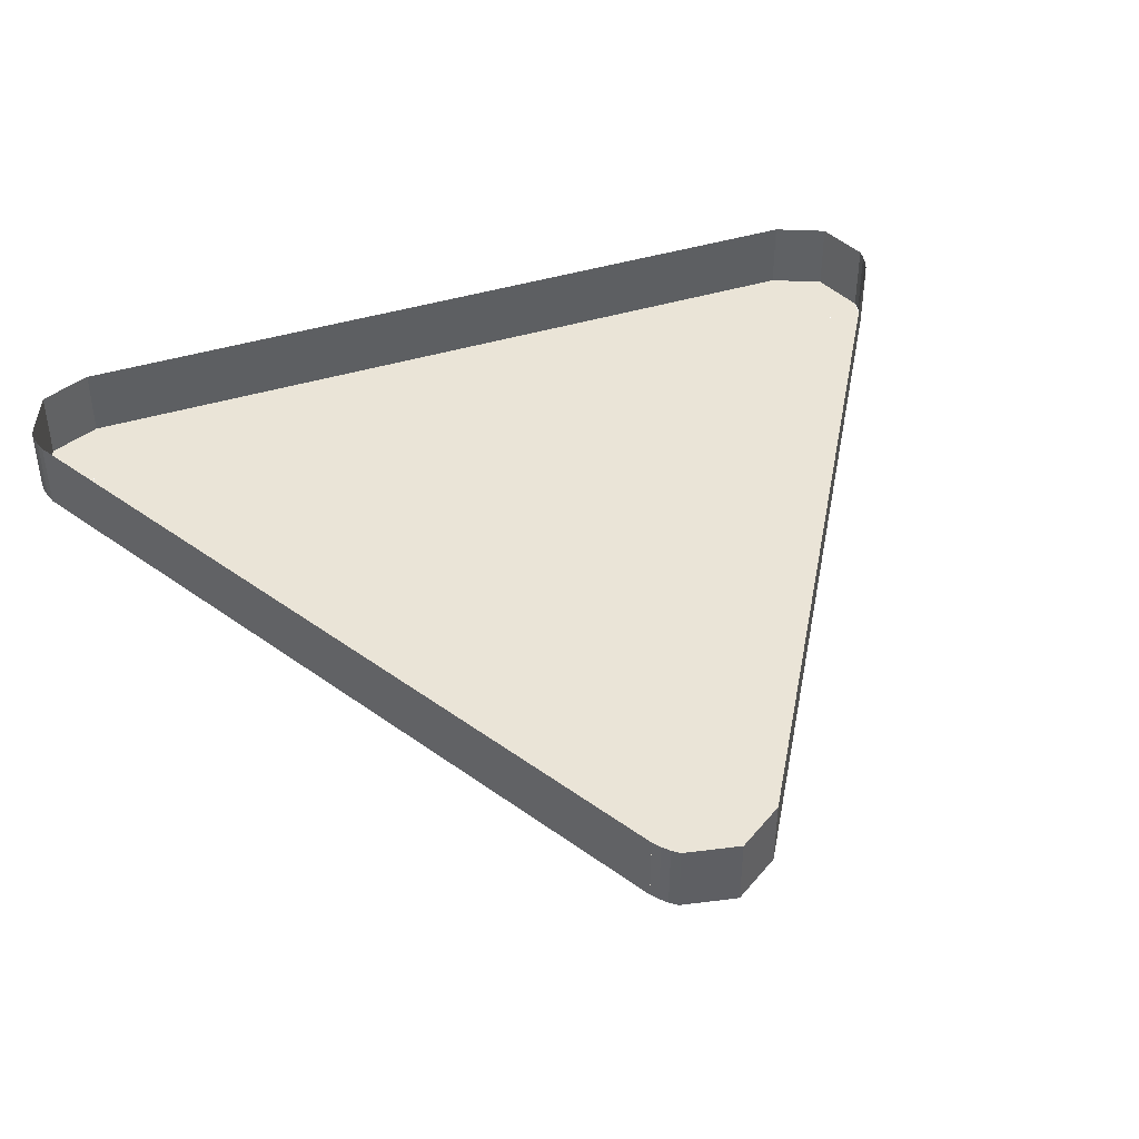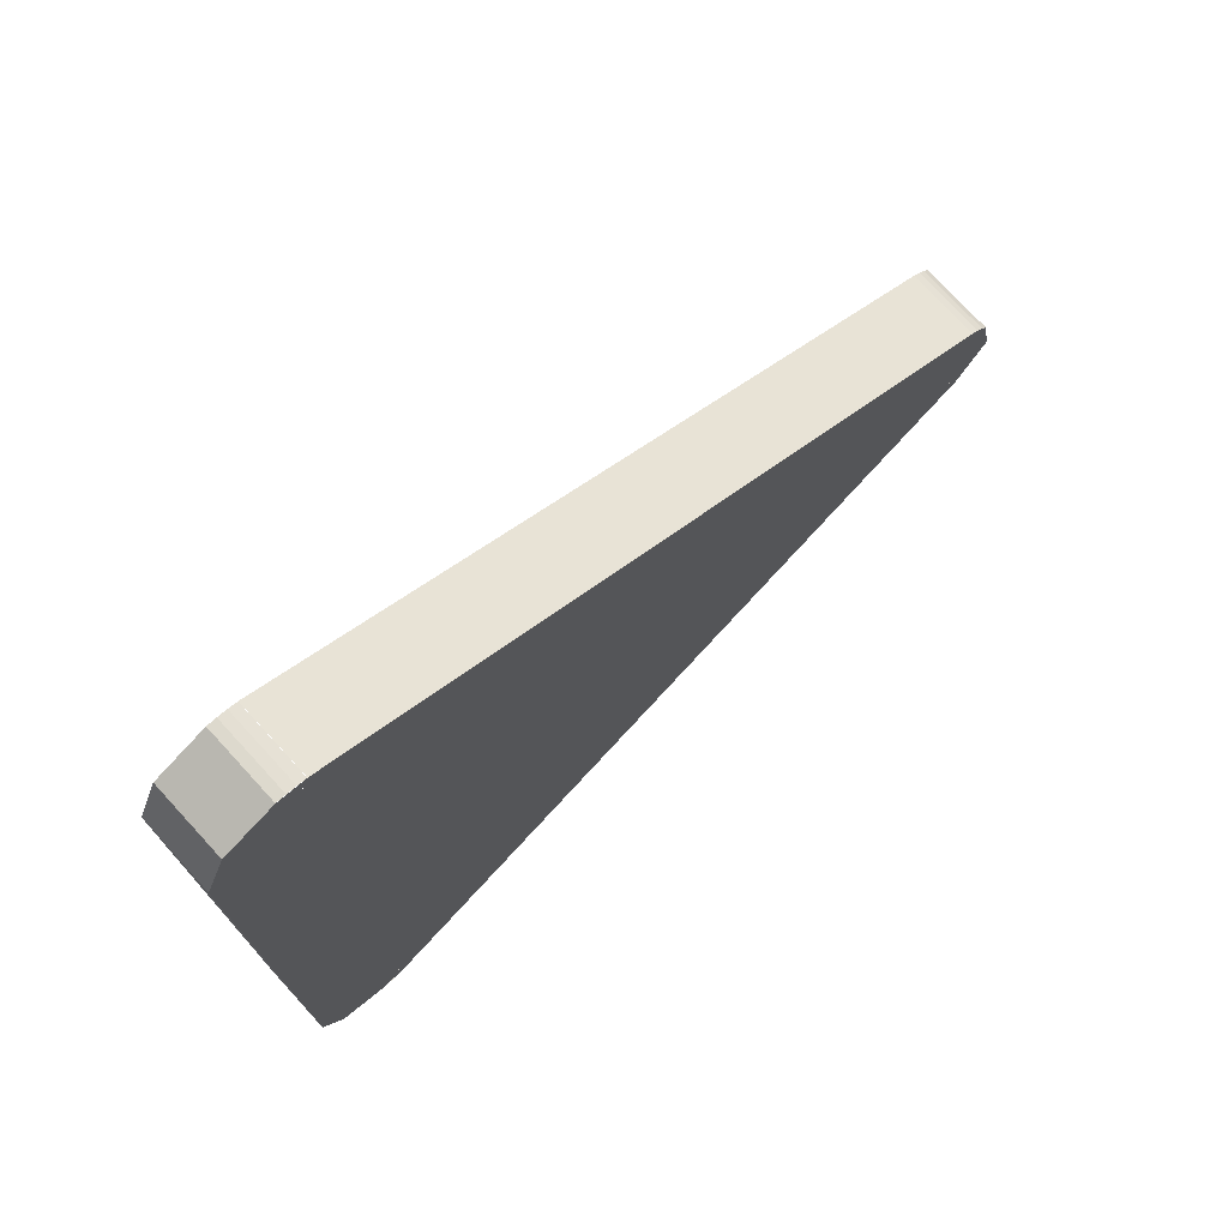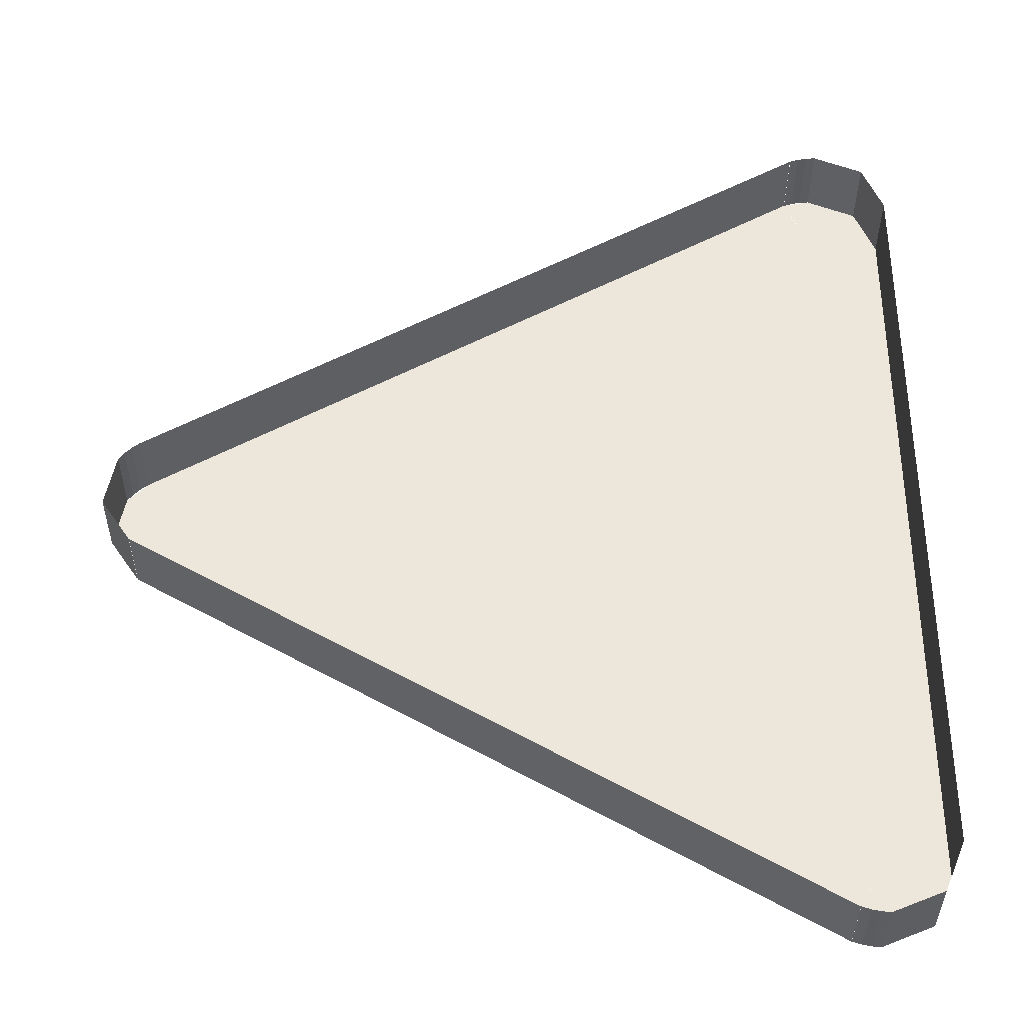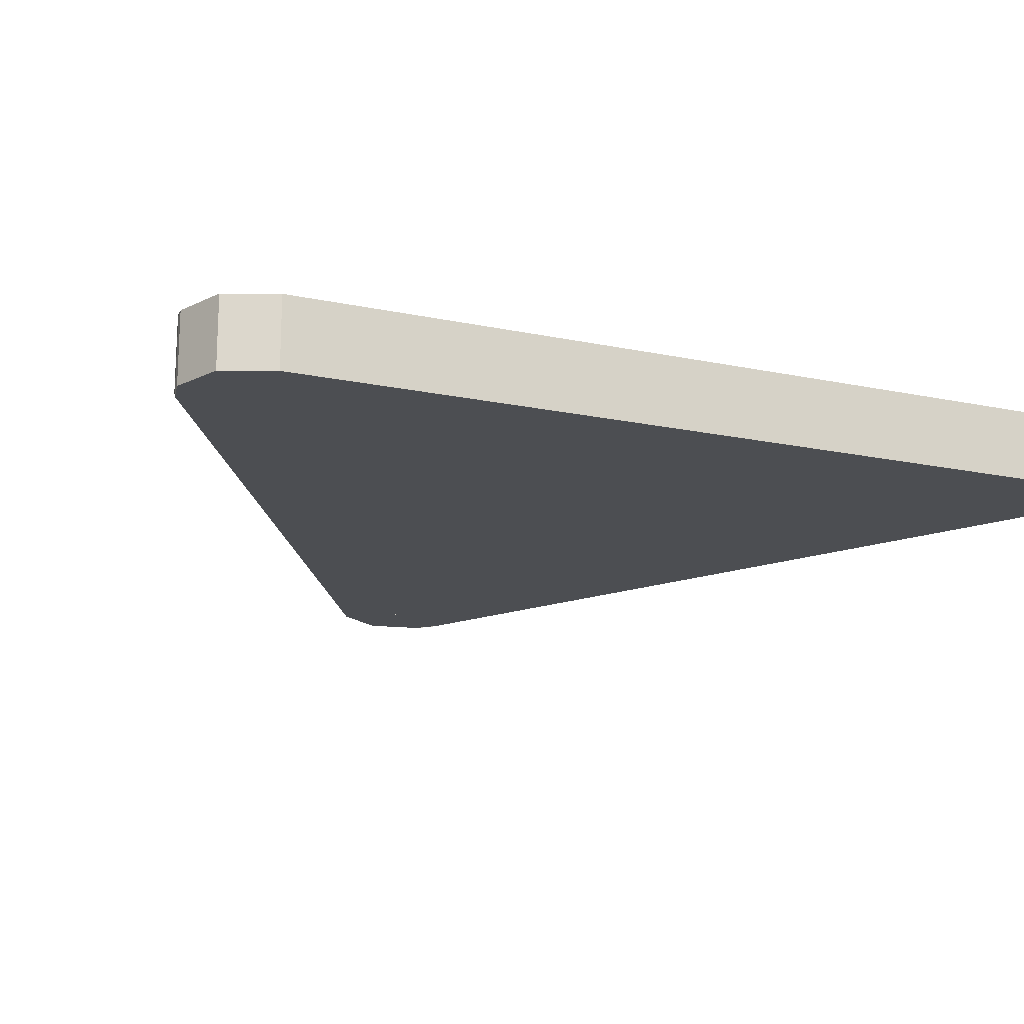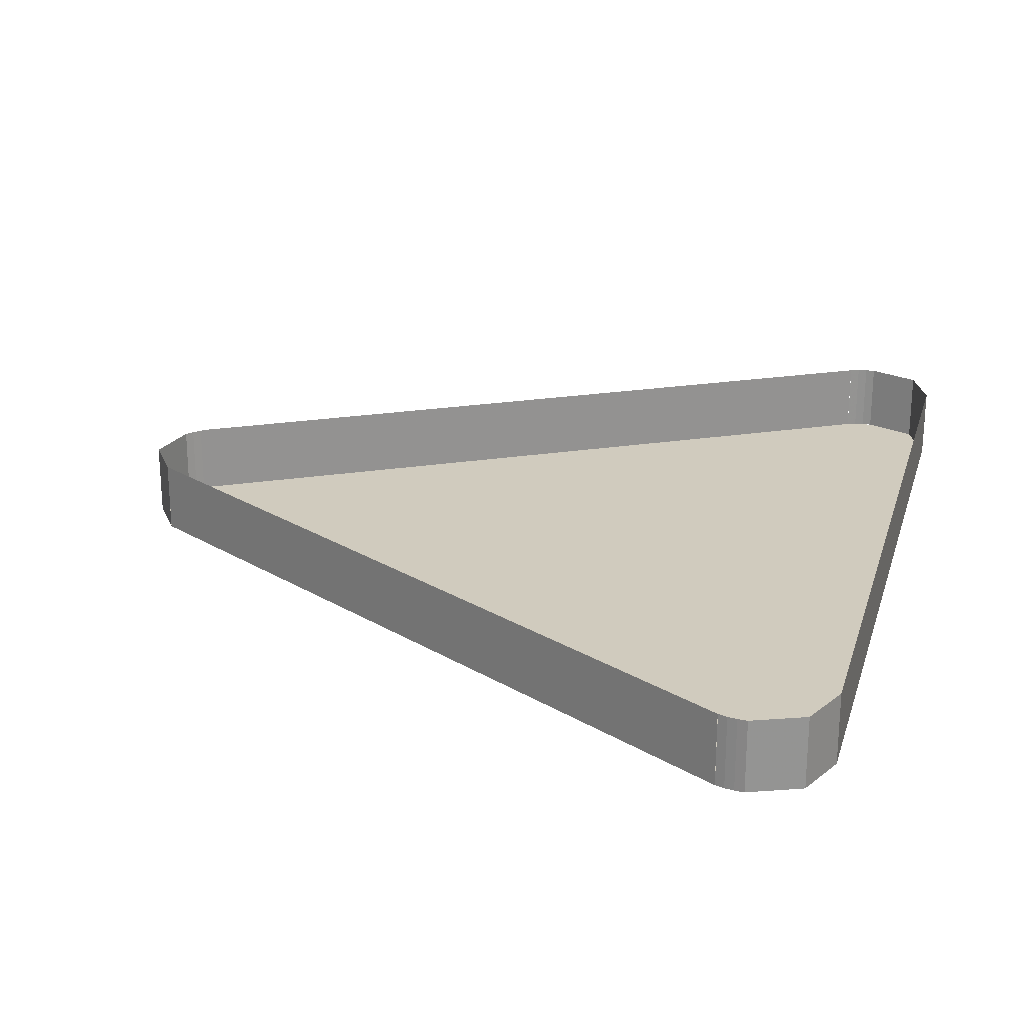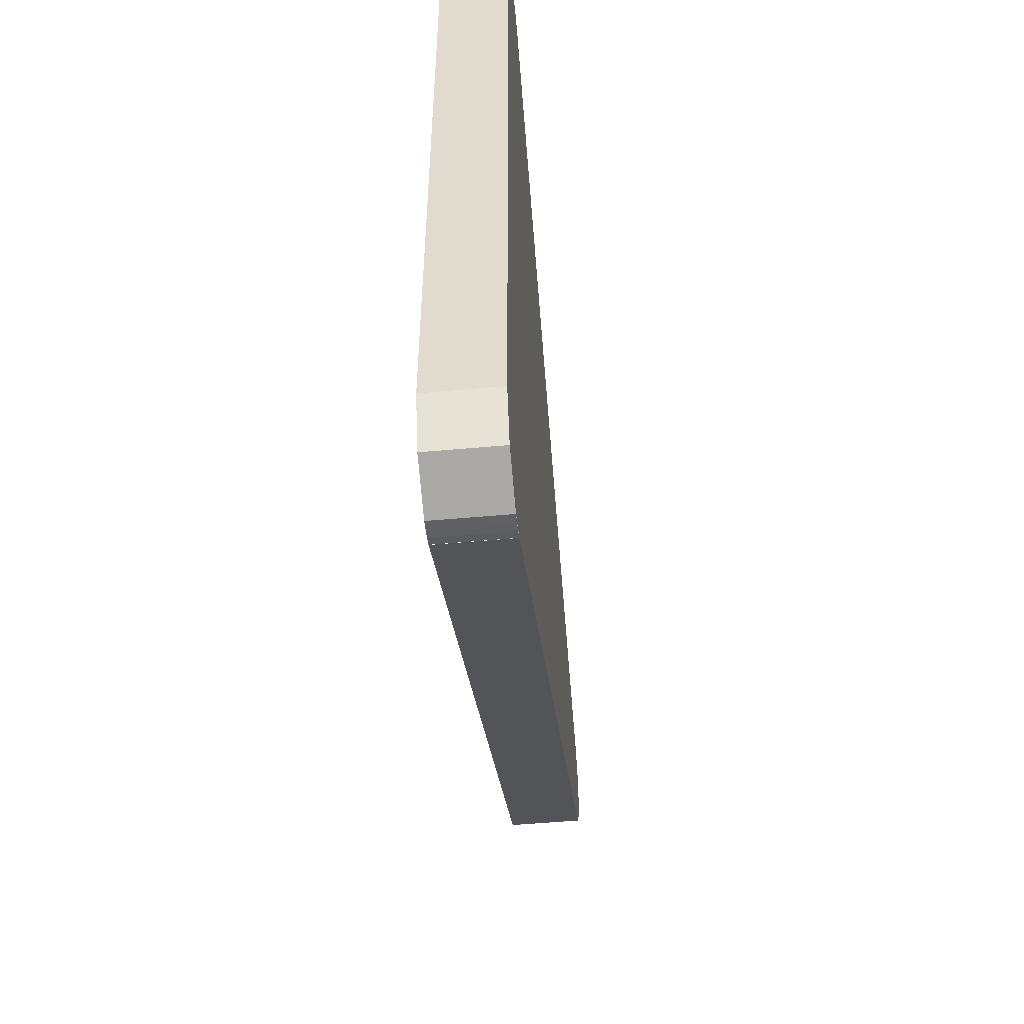
<metadata>
{"format":"obj","ext":"obj","renderer":"f3d","projection":"perspective","resolution":1024,"background":"white","views":[{"elev":43.8,"azim":70.5,"up":"+Y"},{"elev":75.0,"azim":-42.5,"up":"+Z"},{"elev":-35.9,"azim":179.8,"up":"+Z"},{"elev":-17.0,"azim":-113.2,"up":"+Y"},{"elev":23.4,"azim":-164.7,"up":"+Y"},{"elev":-53.6,"azim":-84.5,"up":"+Z"}]}
</metadata>
<code>
v -0.475 0 -0.55
v -0.575 0 -0.55
v -0.5457 0 -0.6207
v -0.475 0 -0.55
v -0.5457 0 -0.6207
v -0.475 0 -0.65
v -0.475 0 -0.55
v -0.475 0 -0.65
v -0.4367 0 -0.6424
v -0.475 0 0.55
v -0.475 0 0.65
v -0.5457 0 0.6207
v -0.475 0 0.55
v -0.5457 0 0.6207
v -0.575 0 0.55
v -0.475 0 0.55
v -0.4368 0 0.6424
v -0.475 0 0.65
v 0.475 0 0
v 0.5302 0 -0.0834
v 0.573 0 -0.01994
v 0.475 0 0
v 0.573 0 -0.01994
v 0.5584 0 0.0552
v 0.475 0 0
v 0.5584 0 0.0552
v 0.5309 0 0.08292
v -0.5457 0 -0.6207
v -0.575 0 -0.55
v -0.575 0.1 -0.55
v -0.5457 0.1 -0.6207
v -0.475 0 -0.65
v -0.5457 0 -0.6207
v -0.5457 0.1 -0.6207
v -0.475 0.1 -0.65
v -0.462 0 -0.6491
v -0.475 0 -0.65
v -0.475 0.1 -0.65
v -0.462 0.1 -0.6491
v -0.4491 0 -0.6466
v -0.462 0 -0.6491
v -0.462 0.1 -0.6491
v -0.4491 0.1 -0.6466
v -0.4367 0 -0.6424
v -0.4491 0 -0.6466
v -0.4491 0.1 -0.6466
v -0.4367 0.1 -0.6424
v -0.5457 0 0.6207
v -0.475 0 0.65
v -0.475 0.1 0.65
v -0.5457 0.1 0.6207
v -0.575 0 0.55
v -0.5457 0 0.6207
v -0.5457 0.1 0.6207
v -0.575 0.1 0.55
v -0.4491 0 0.6466
v -0.4368 0 0.6424
v -0.4368 0.1 0.6424
v -0.4491 0.1 0.6466
v -0.462 0 0.6491
v -0.4491 0 0.6466
v -0.4491 0.1 0.6466
v -0.462 0.1 0.6491
v -0.475 0 0.65
v -0.462 0 0.6491
v -0.462 0.1 0.6491
v -0.475 0.1 0.65
v 0.573 0 -0.01994
v 0.5302 0 -0.0834
v 0.5302 0.1 -0.0834
v 0.573 0.1 -0.01994
v 0.5584 0 0.0552
v 0.573 0 -0.01994
v 0.573 0.1 -0.01994
v 0.5584 0.1 0.0552
v 0.5505 0 0.06561
v 0.5584 0 0.0552
v 0.5584 0.1 0.0552
v 0.5505 0.1 0.06561
v 0.5413 0 0.0749
v 0.5505 0 0.06561
v 0.5505 0.1 0.06561
v 0.5413 0.1 0.0749
v 0.5309 0 0.08292
v 0.5413 0 0.0749
v 0.5413 0.1 0.0749
v 0.5309 0.1 0.08292
v -0.575 0 0.55
v -0.575 0 -0.55
v -0.475 0 -0.55
v -0.475 0 0.55
v -0.575 0 0.55
v -0.575 0.1 0.55
v -0.575 0.1 -0.55
v -0.575 0 -0.55
v -0.475 0 0.55
v 0.475 0 0
v 0.531 0 0.083
v -0.4365 0 0.6425
v 0.531 0 0.083
v 0.531 0.1 0.083
v -0.4365 0.1 0.6425
v -0.4365 0 0.6425
v -0.475 0 -0.55
v -0.4365 0 -0.6425
v 0.53 0 -0.0835
v 0.475 0 0
v -0.4365 0 -0.6425
v -0.4365 0.1 -0.6425
v 0.53 0.1 -0.0835
v 0.53 0 -0.0835
v 0.475 0 0
v -0.475 0 0.55
v -0.475 0 -0.55
g mesh7189299
f 1 2 3
f 4 5 6
g mesh7189301
f 7 8 9
g mesh7189303
f 10 11 12
f 13 14 15
g mesh7189305
f 16 17 18
g mesh7189307
f 19 20 21
f 22 23 24
g mesh7189309
f 25 26 27
g mesh7189317
f 28 29 30
f 30 31 28
f 32 33 34
f 34 35 32
g mesh7189319
f 36 37 38
f 38 39 36
f 40 41 42
f 42 43 40
f 44 45 46
f 46 47 44
g mesh7189321
f 48 49 50
f 50 51 48
f 52 53 54
f 54 55 52
g mesh7189323
f 56 57 58
f 58 59 56
f 60 61 62
f 62 63 60
f 64 65 66
f 66 67 64
g mesh7189325
f 68 69 70
f 70 71 68
f 72 73 74
f 74 75 72
g mesh7189327
f 76 77 78
f 78 79 76
f 80 81 82
f 82 83 80
f 84 85 86
f 86 87 84
f 88 89 90
f 90 91 88
f 92 93 94
f 94 95 92
f 96 97 98
f 98 99 96
f 100 101 102
f 102 103 100
f 104 105 106
f 106 107 104
f 108 109 110
f 110 111 108
f 112 113 114

</code>
